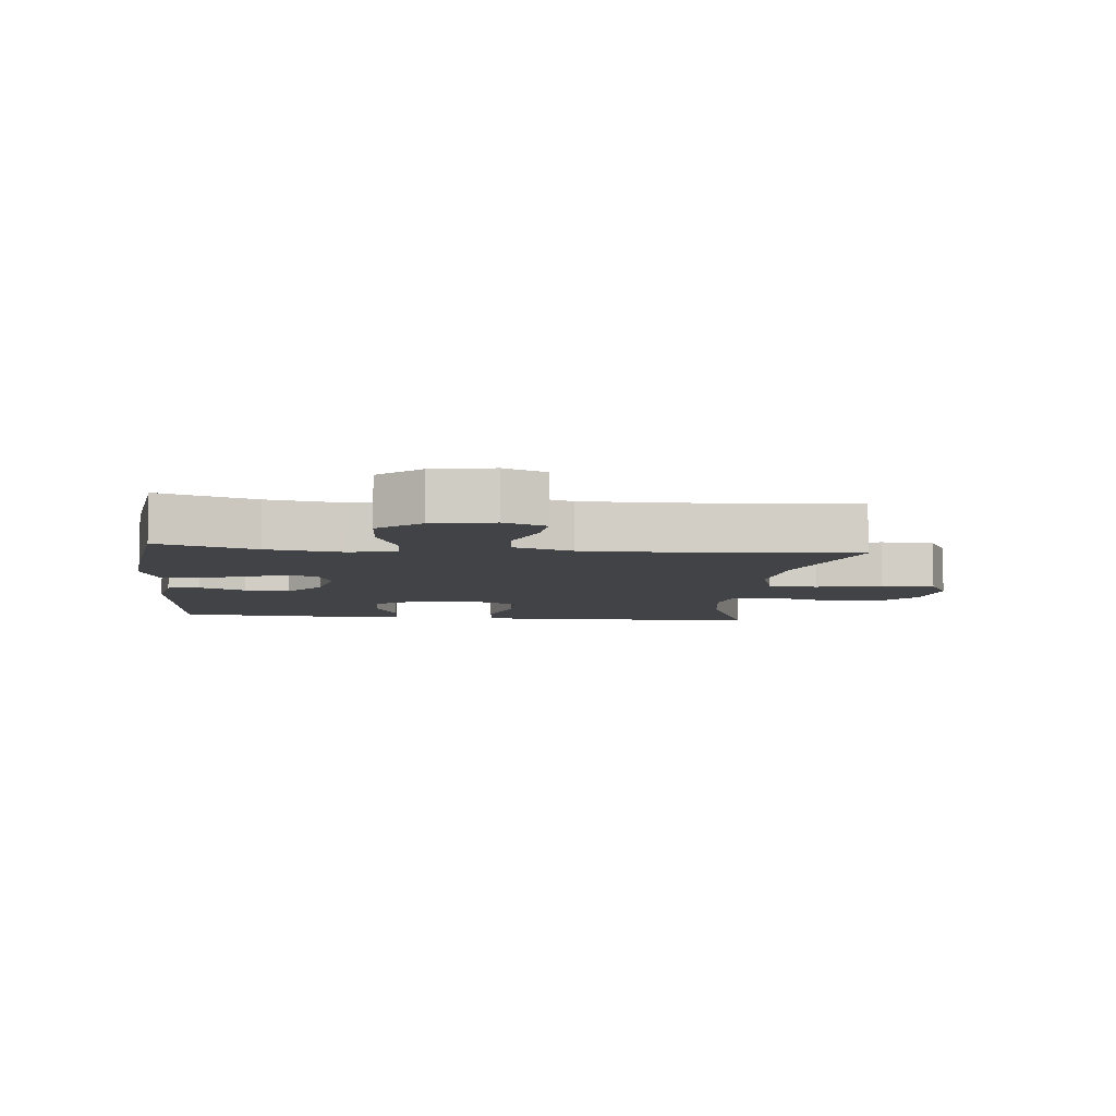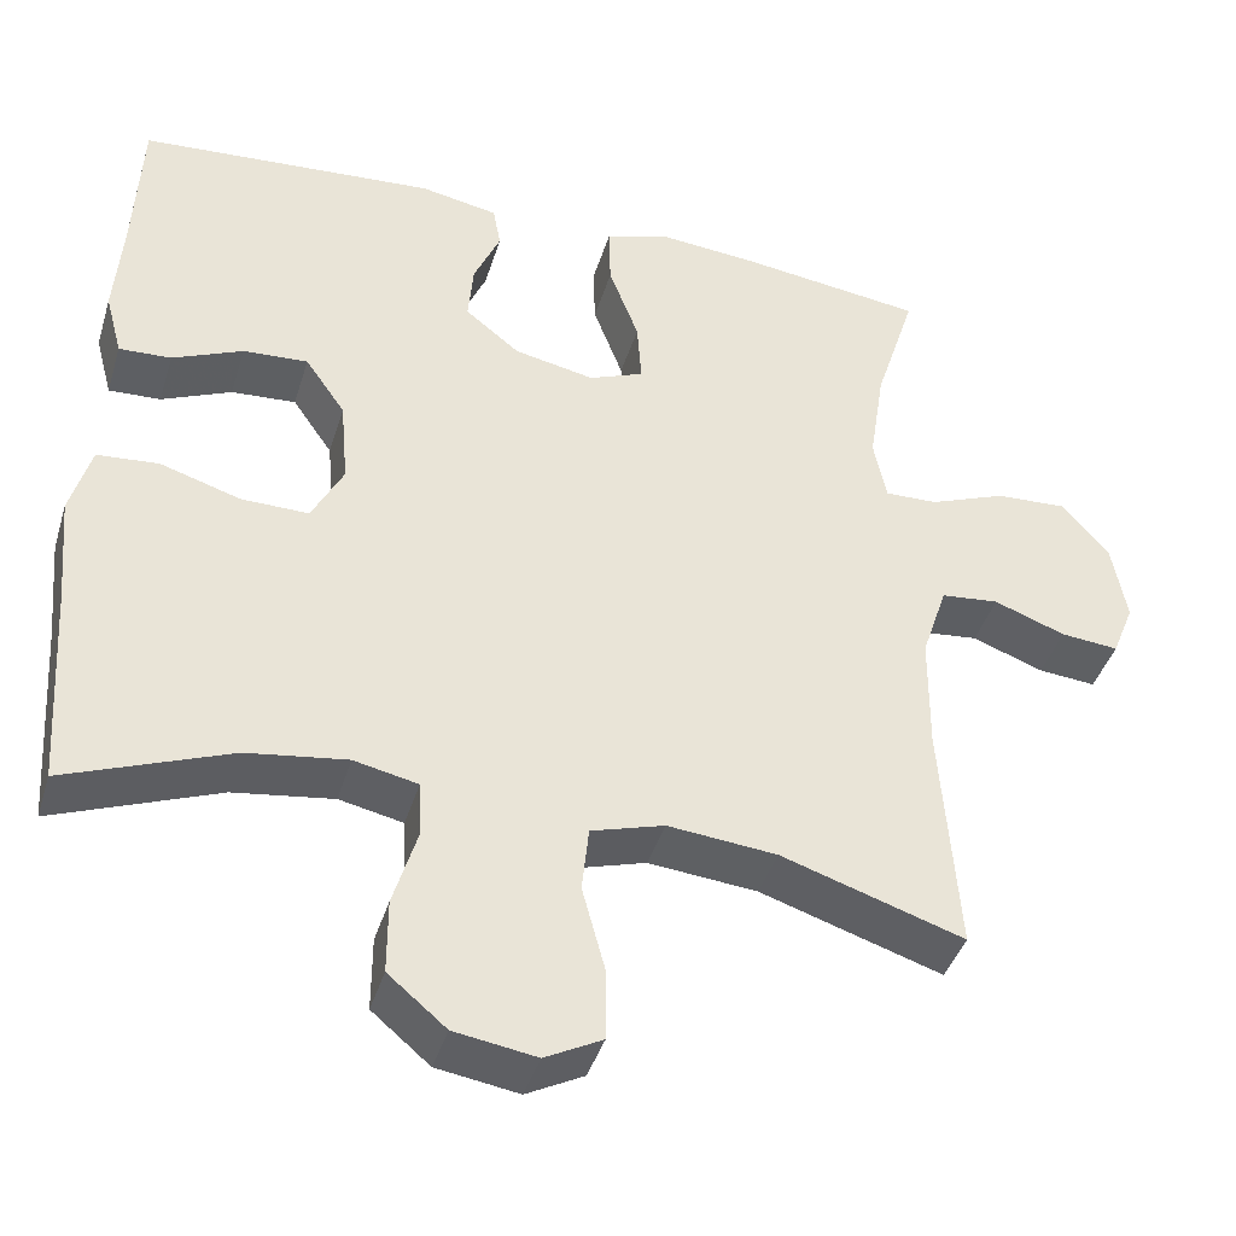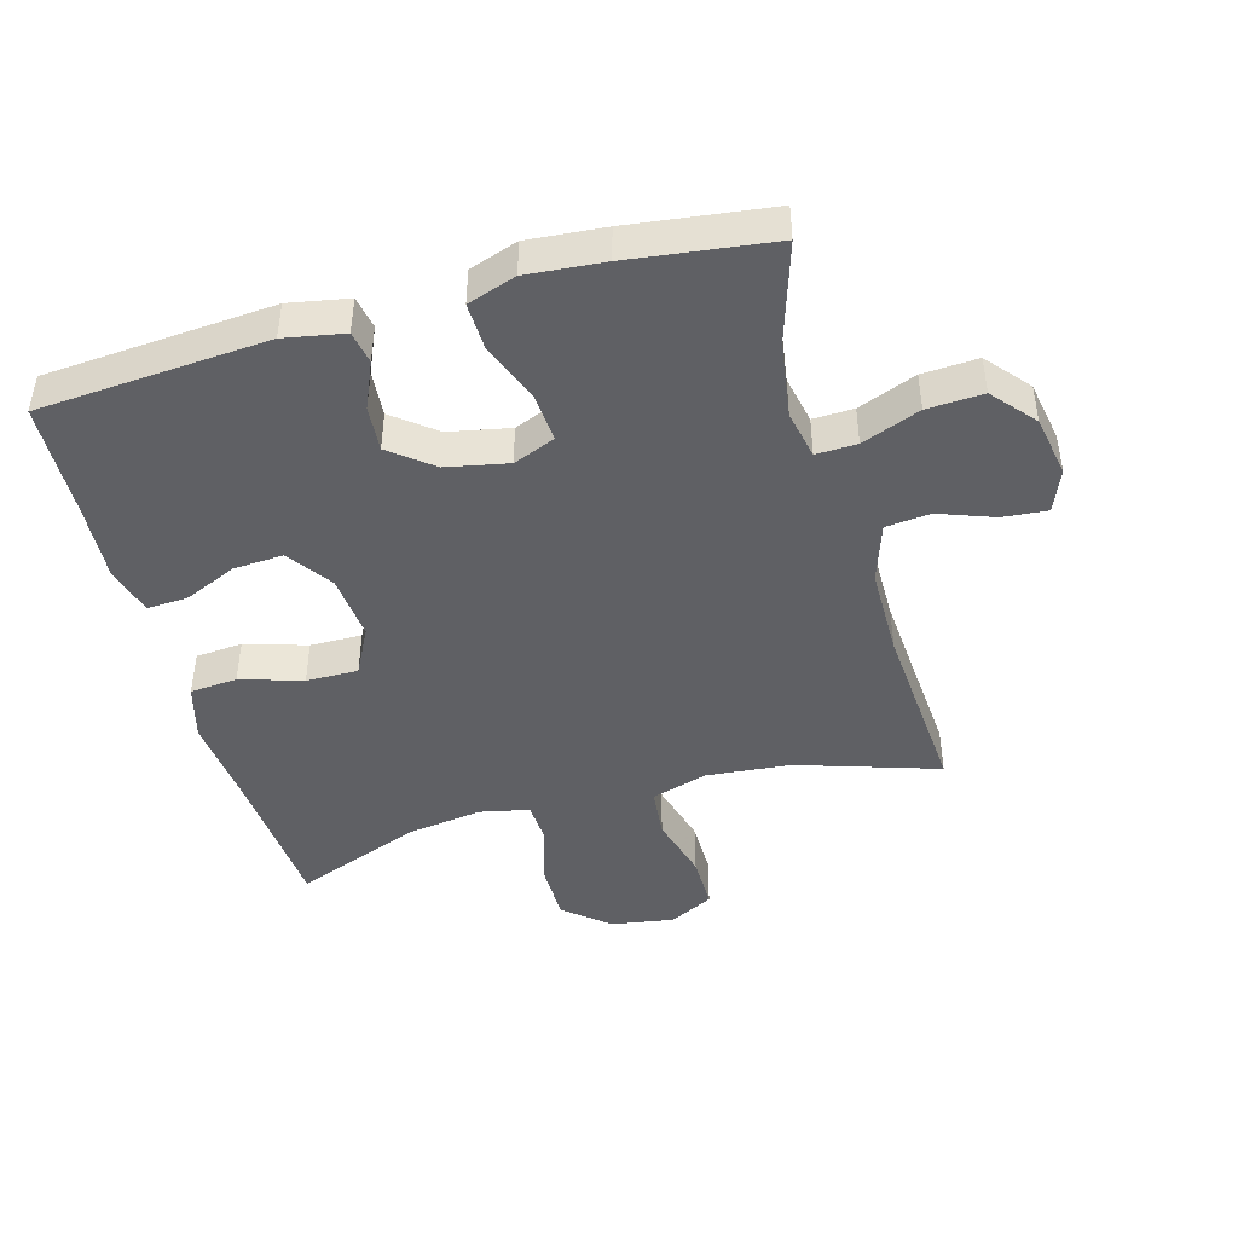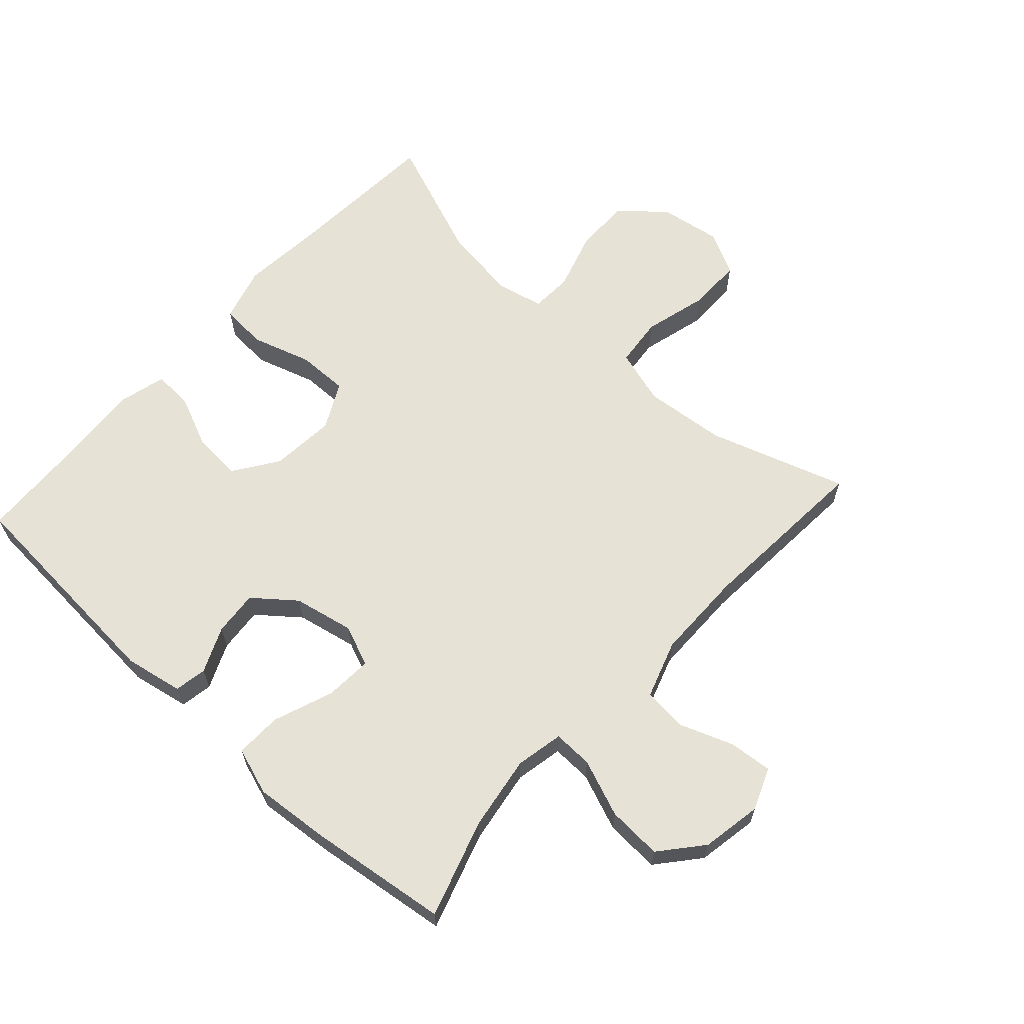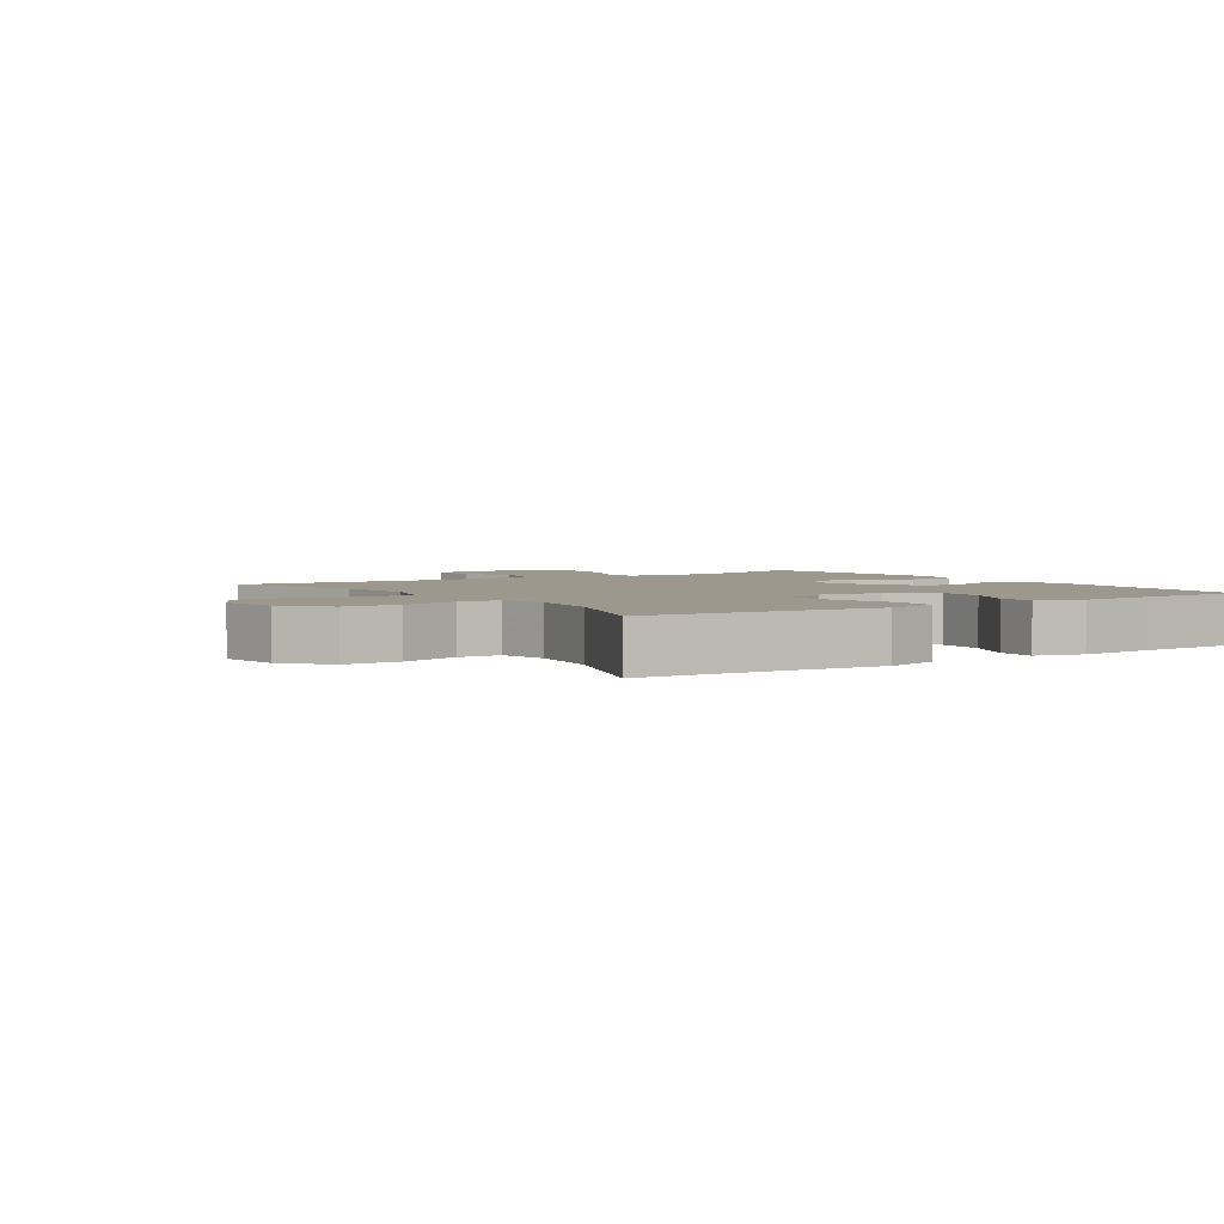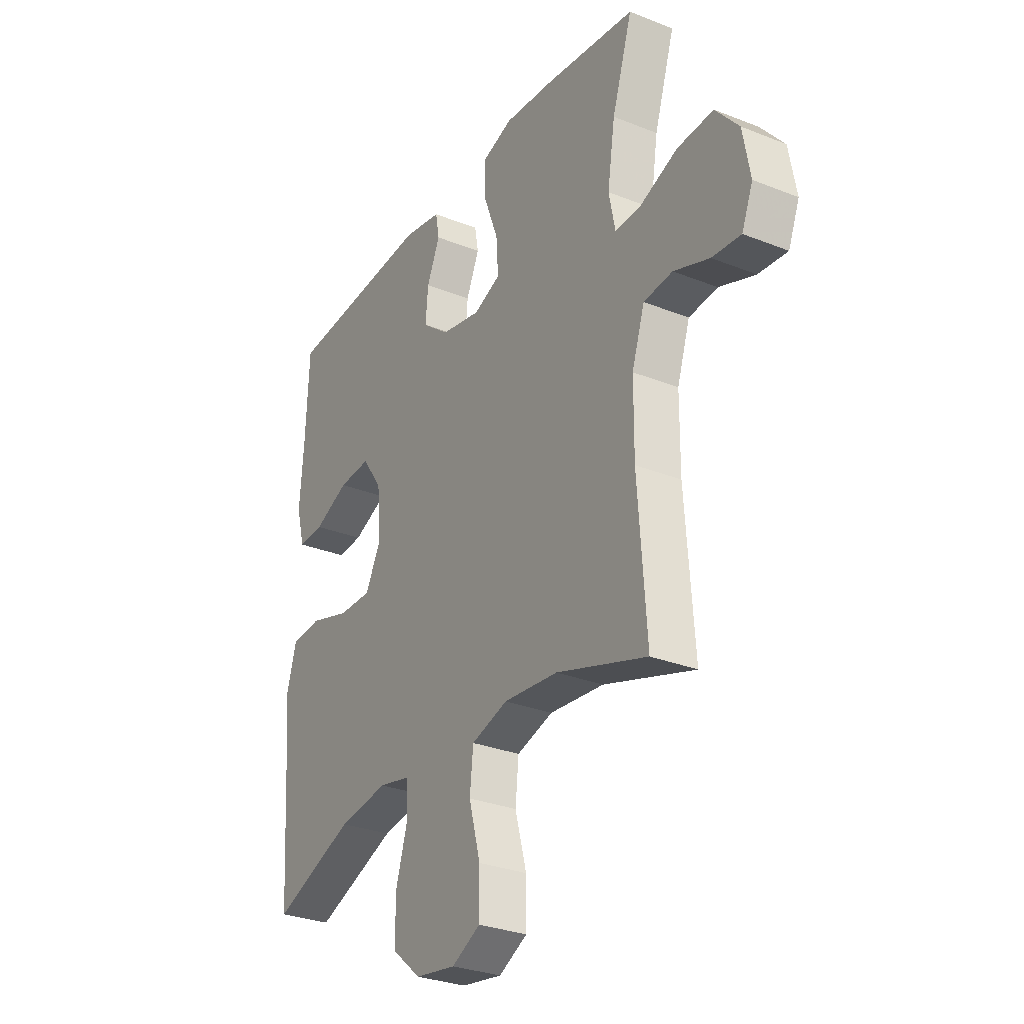
<metadata>
{"format":"obj","ext":"obj","renderer":"f3d","projection":"perspective","resolution":1024,"background":"white","views":[{"elev":-7.0,"azim":84.0,"up":"+Y"},{"elev":-41.4,"azim":-16.6,"up":"+Z"},{"elev":-44.6,"azim":15.7,"up":"+Y"},{"elev":63.7,"azim":42.2,"up":"+Y"},{"elev":3.1,"azim":-123.9,"up":"+Y"},{"elev":-29.7,"azim":59.7,"up":"+Z"}]}
</metadata>
<code>
v -0.5 0.07 0.5
v -0.151 0.07 0.526
v -0.06 0.07 0.509
v -0.051 0.07 0.459
v -0.082 0.07 0.388
v -0.088 0.07 0.318
v -0.024 0.07 0.267
v 0.07 0.07 0.248
v 0.134 0.07 0.274
v 0.129 0.07 0.348
v 0.094 0.07 0.441
v 0.092 0.07 0.513
v 0.166 0.07 0.538
v 0.283 0.07 0.528
v 0.5 0.07 0.5
v 0.452 0.07 0.348
v 0.434 0.07 0.231
v 0.449 0.07 0.157
v 0.511 0.07 0.159
v 0.6 0.07 0.194
v 0.685 0.07 0.199
v 0.74 0.07 0.134
v 0.757 0.07 0.04
v 0.731 0.07 -0.025
v 0.663 0.07 -0.019
v 0.579 0.07 0.012
v 0.511 0.07 0.005
v 0.481 0.07 -0.086
v 0.48 0.07 -0.224
v 0.5 0.07 -0.5
v 0.286 0.07 -0.431
v 0.158 0.07 -0.419
v 0.072 0.07 -0.445
v 0.064 0.07 -0.522
v 0.091 0.07 -0.622
v 0.091 0.07 -0.706
v 0.024 0.07 -0.741
v -0.072 0.07 -0.726
v -0.14 0.07 -0.669
v -0.14 0.07 -0.582
v -0.112 0.07 -0.489
v -0.115 0.07 -0.424
v -0.19 0.07 -0.408
v -0.307 0.07 -0.425
v -0.5 0.07 -0.5
v -0.516 0.07 -0.258
v -0.528 0.07 -0.129
v -0.504 0.07 -0.044
v -0.432 0.07 -0.038
v -0.338 0.07 -0.067
v -0.259 0.07 -0.068
v -0.222 0.07 0.004
v -0.231 0.07 0.105
v -0.278 0.07 0.173
v -0.354 0.07 0.168
v -0.436 0.07 0.132
v -0.497 0.07 0.129
v -0.517 0.07 0.204
v -0.508 0.07 0.324
v -0.5 0 0.5
v -0.151 0 0.526
v -0.06 0 0.509
v -0.051 0 0.459
v -0.082 0 0.388
v -0.088 0 0.318
v -0.024 0 0.267
v 0.07 0 0.248
v 0.134 0 0.274
v 0.129 0 0.348
v 0.094 0 0.441
v 0.092 0 0.513
v 0.166 0 0.538
v 0.283 0 0.528
v 0.5 0 0.5
v 0.452 0 0.348
v 0.434 0 0.231
v 0.449 0 0.157
v 0.511 0 0.159
v 0.6 0 0.194
v 0.685 0 0.199
v 0.74 0 0.134
v 0.757 0 0.04
v 0.731 0 -0.025
v 0.663 0 -0.019
v 0.579 0 0.012
v 0.511 0 0.005
v 0.481 0 -0.086
v 0.48 0 -0.224
v 0.5 0 -0.5
v 0.286 0 -0.431
v 0.158 0 -0.419
v 0.072 0 -0.445
v 0.064 0 -0.522
v 0.091 0 -0.622
v 0.091 0 -0.706
v 0.024 0 -0.741
v -0.072 0 -0.726
v -0.14 0 -0.669
v -0.14 0 -0.582
v -0.112 0 -0.489
v -0.115 0 -0.424
v -0.19 0 -0.408
v -0.307 0 -0.425
v -0.5 0 -0.5
v -0.516 0 -0.258
v -0.528 0 -0.129
v -0.504 0 -0.044
v -0.432 0 -0.038
v -0.338 0 -0.067
v -0.259 0 -0.068
v -0.222 0 0.004
v -0.231 0 0.105
v -0.278 0 0.173
v -0.354 0 0.168
v -0.436 0 0.132
v -0.497 0 0.129
v -0.517 0 0.204
v -0.508 0 0.324
f 57 58 59
f 56 57 59
f 55 56 59
f 3 4 5
f 2 3 5
f 1 2 5
f 59 1 5
f 55 59 5
f 54 55 5
f 53 54 5 6
f 52 53 6 7
f 51 52 7 8
f 48 49 50
f 47 48 50
f 46 47 50
f 46 50 51
f 45 46 51
f 44 45 51
f 51 8 9
f 44 51 9
f 43 44 9
f 39 40 41
f 38 39 41
f 37 38 41
f 36 37 41
f 35 36 41
f 34 35 41
f 33 34 41 42
f 42 43 9
f 33 42 9
f 32 33 9
f 29 30 31
f 31 32 9
f 29 31 9
f 28 29 9
f 24 25 26
f 23 24 26
f 22 23 26
f 21 22 26
f 20 21 26
f 19 20 26
f 18 19 26 27
f 14 15 16
f 13 14 16
f 12 13 16
f 11 12 16
f 10 11 16
f 10 16 17
f 28 9 10
f 27 28 10
f 18 27 10
f 10 17 18
f 118 117 116
f 118 116 115
f 118 115 114
f 64 63 62
f 64 62 61
f 64 61 60
f 64 60 118
f 64 118 114
f 64 114 113
f 65 64 113 112
f 66 65 112 111
f 67 66 111 110
f 109 108 107
f 109 107 106
f 109 106 105
f 110 109 105
f 110 105 104
f 110 104 103
f 68 67 110
f 68 110 103
f 68 103 102
f 100 99 98
f 100 98 97
f 100 97 96
f 100 96 95
f 100 95 94
f 100 94 93
f 101 100 93 92
f 68 102 101
f 68 101 92
f 68 92 91
f 90 89 88
f 68 91 90
f 68 90 88
f 68 88 87
f 85 84 83
f 85 83 82
f 85 82 81
f 85 81 80
f 85 80 79
f 85 79 78
f 86 85 78 77
f 75 74 73
f 75 73 72
f 75 72 71
f 75 71 70
f 75 70 69
f 76 75 69
f 69 68 87
f 69 87 86
f 69 86 77
f 77 76 69
f 1 60 61 2
f 2 61 62 3
f 3 62 63 4
f 4 63 64 5
f 5 64 65 6
f 6 65 66 7
f 7 66 67 8
f 8 67 68 9
f 9 68 69 10
f 10 69 70 11
f 11 70 71 12
f 12 71 72 13
f 13 72 73 14
f 14 73 74 15
f 15 74 75 16
f 16 75 76 17
f 17 76 77 18
f 18 77 78 19
f 19 78 79 20
f 20 79 80 21
f 21 80 81 22
f 22 81 82 23
f 23 82 83 24
f 24 83 84 25
f 25 84 85 26
f 26 85 86 27
f 27 86 87 28
f 28 87 88 29
f 29 88 89 30
f 30 89 90 31
f 31 90 91 32
f 32 91 92 33
f 33 92 93 34
f 34 93 94 35
f 35 94 95 36
f 36 95 96 37
f 37 96 97 38
f 38 97 98 39
f 39 98 99 40
f 40 99 100 41
f 41 100 101 42
f 42 101 102 43
f 43 102 103 44
f 44 103 104 45
f 45 104 105 46
f 46 105 106 47
f 47 106 107 48
f 48 107 108 49
f 49 108 109 50
f 50 109 110 51
f 51 110 111 52
f 52 111 112 53
f 53 112 113 54
f 54 113 114 55
f 55 114 115 56
f 56 115 116 57
f 57 116 117 58
f 58 117 118 59
f 59 118 60 1

</code>
